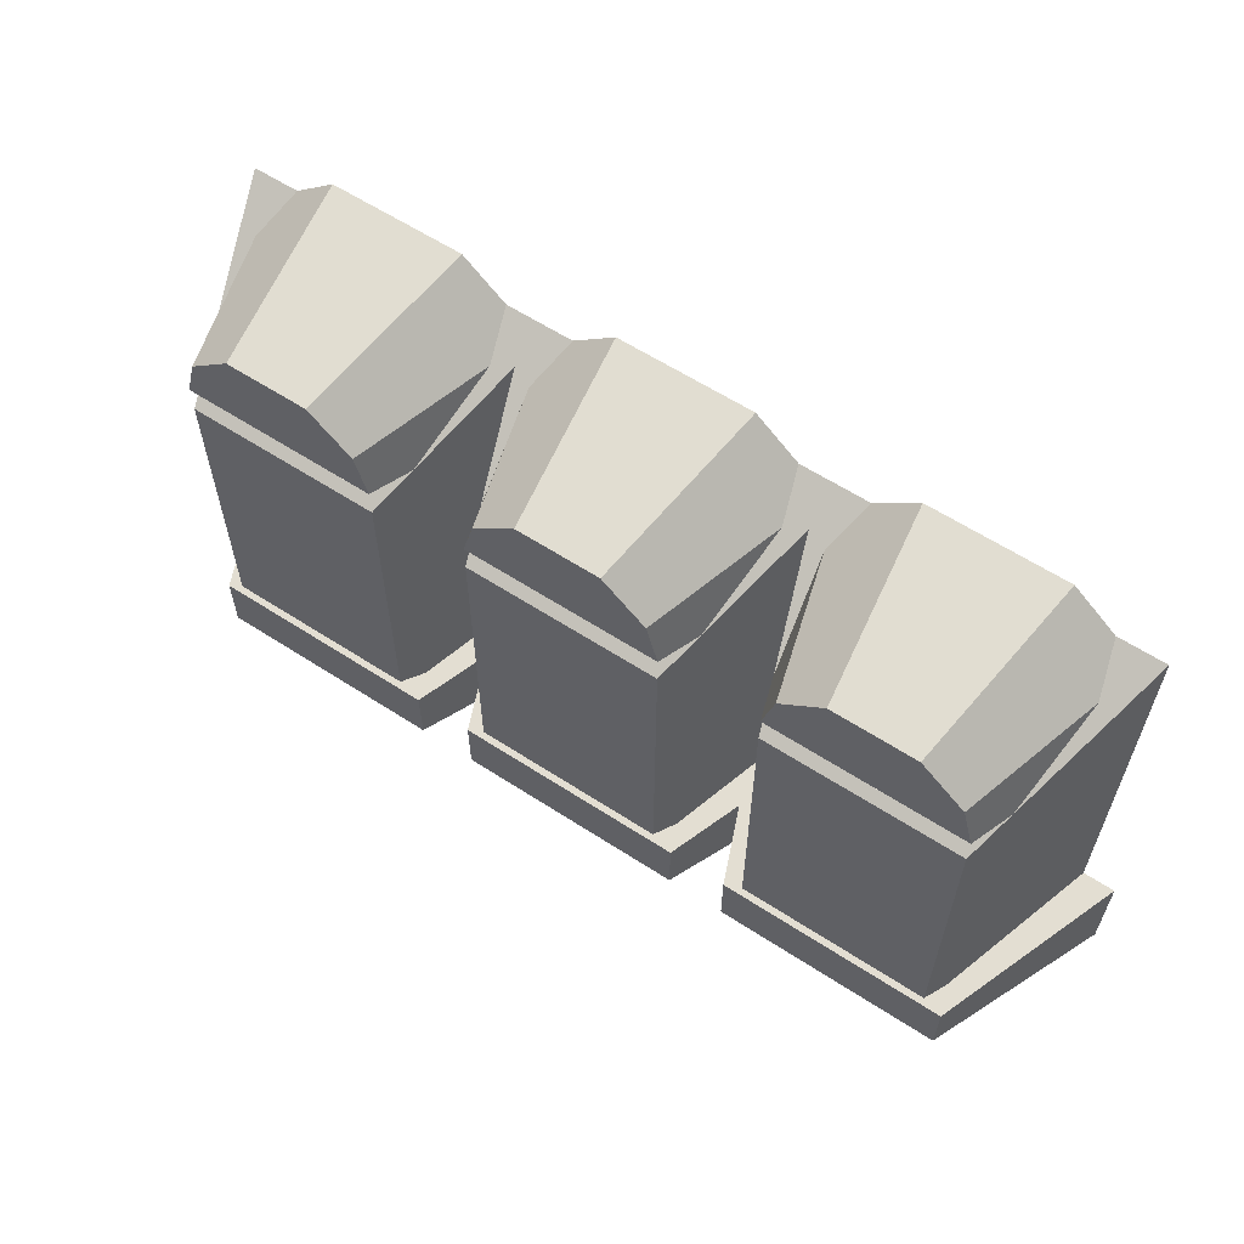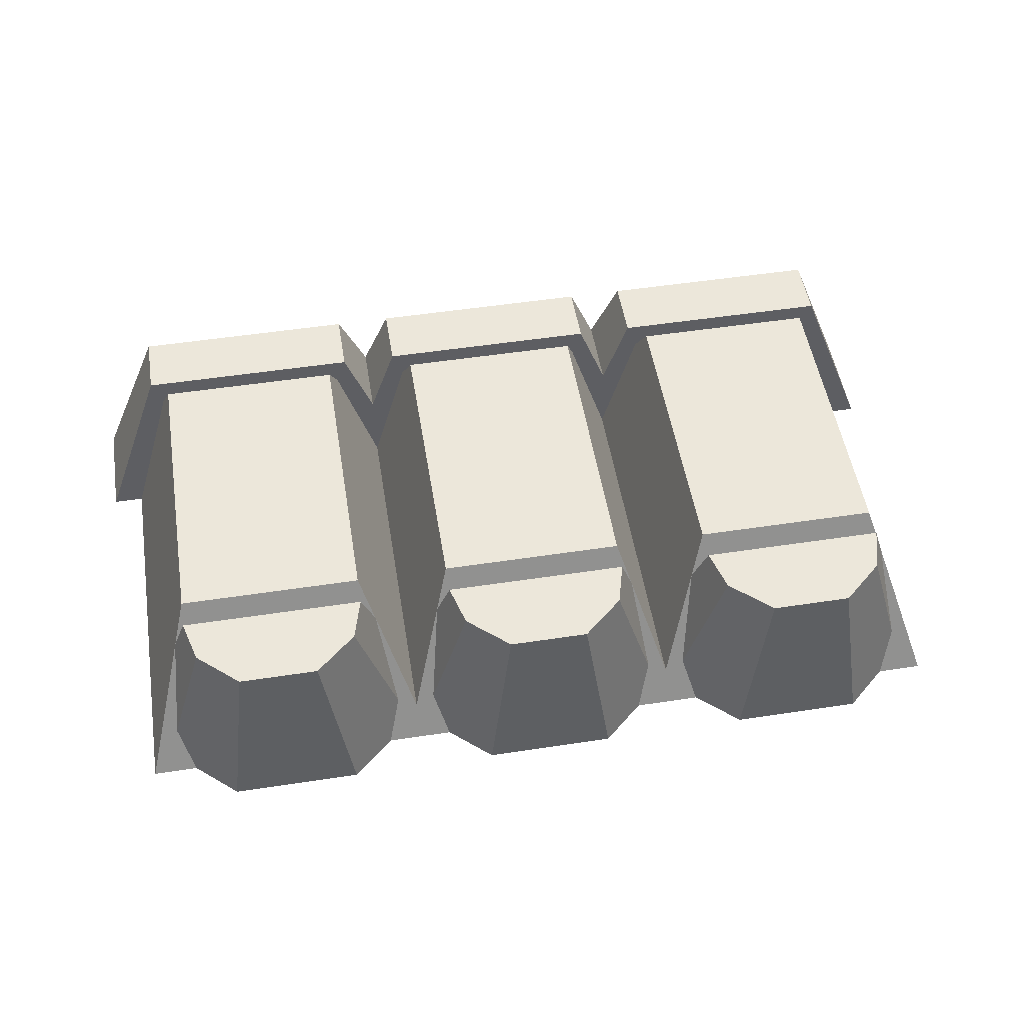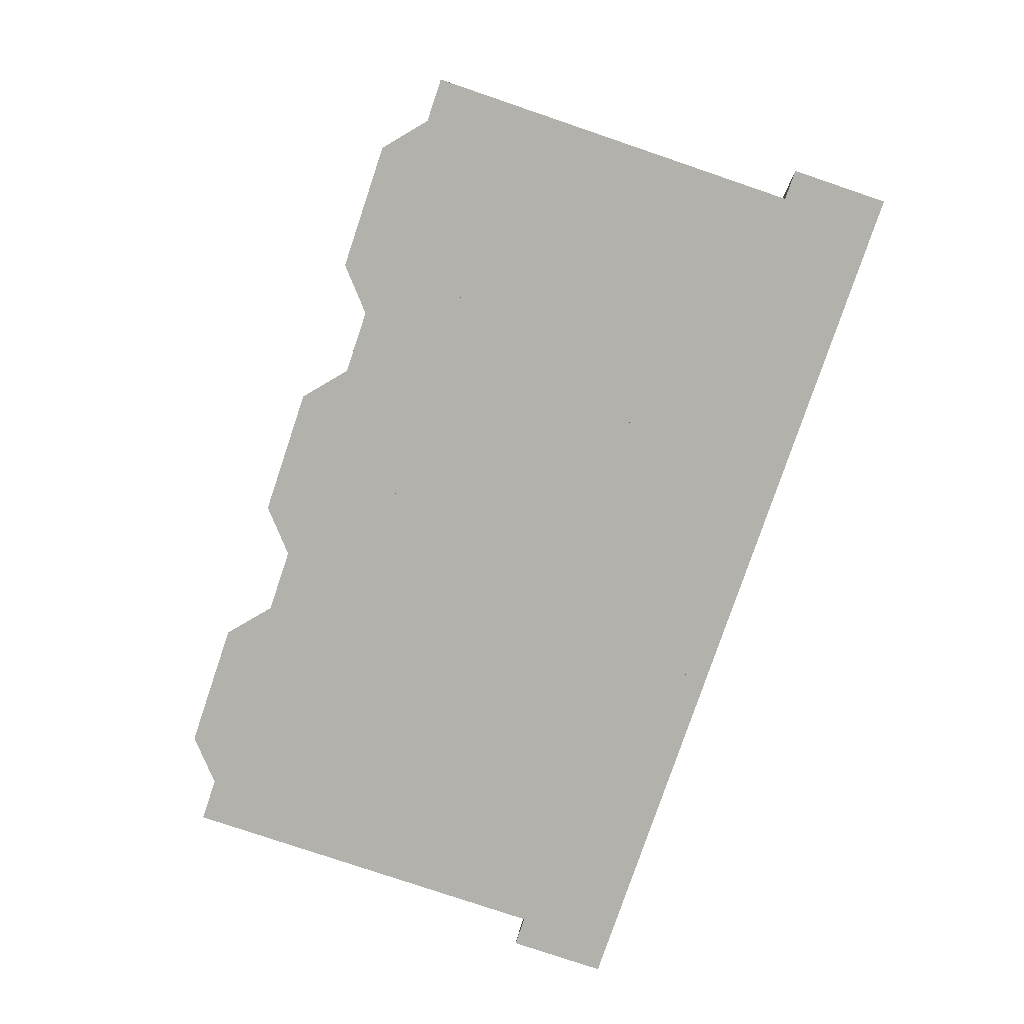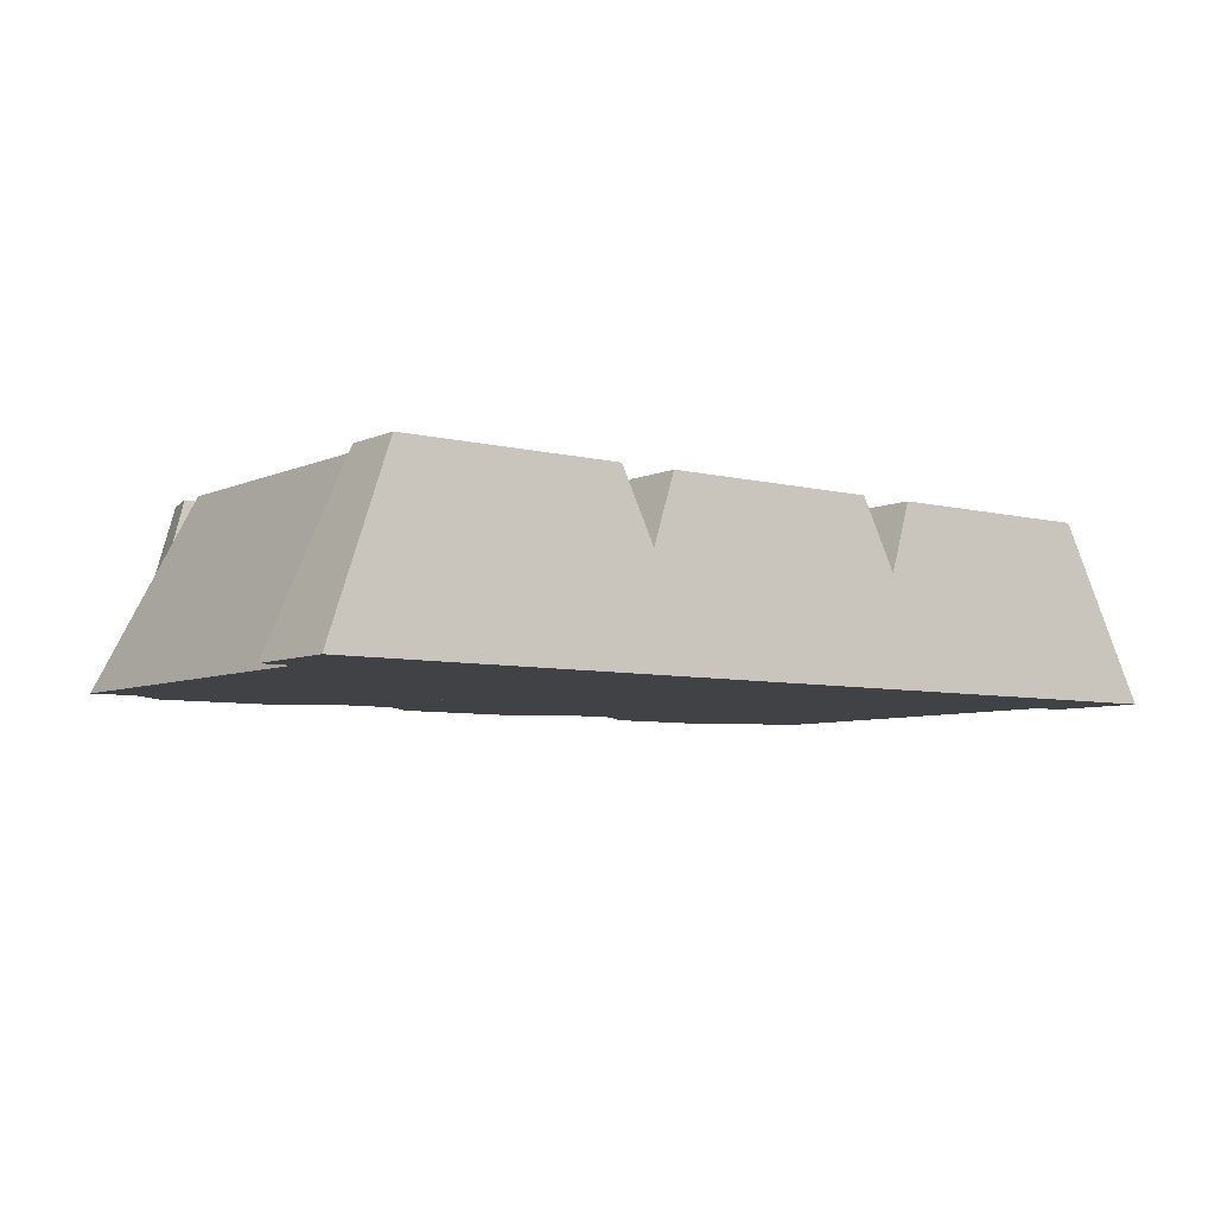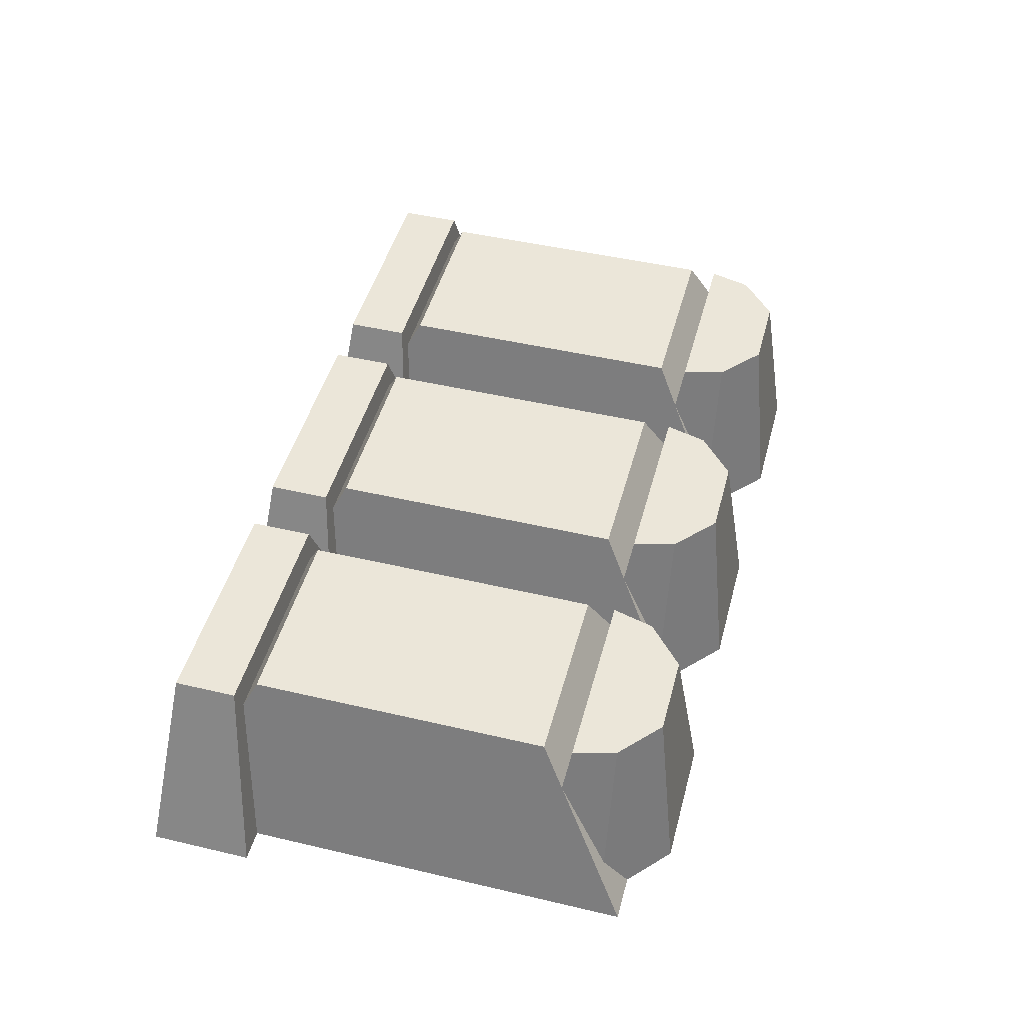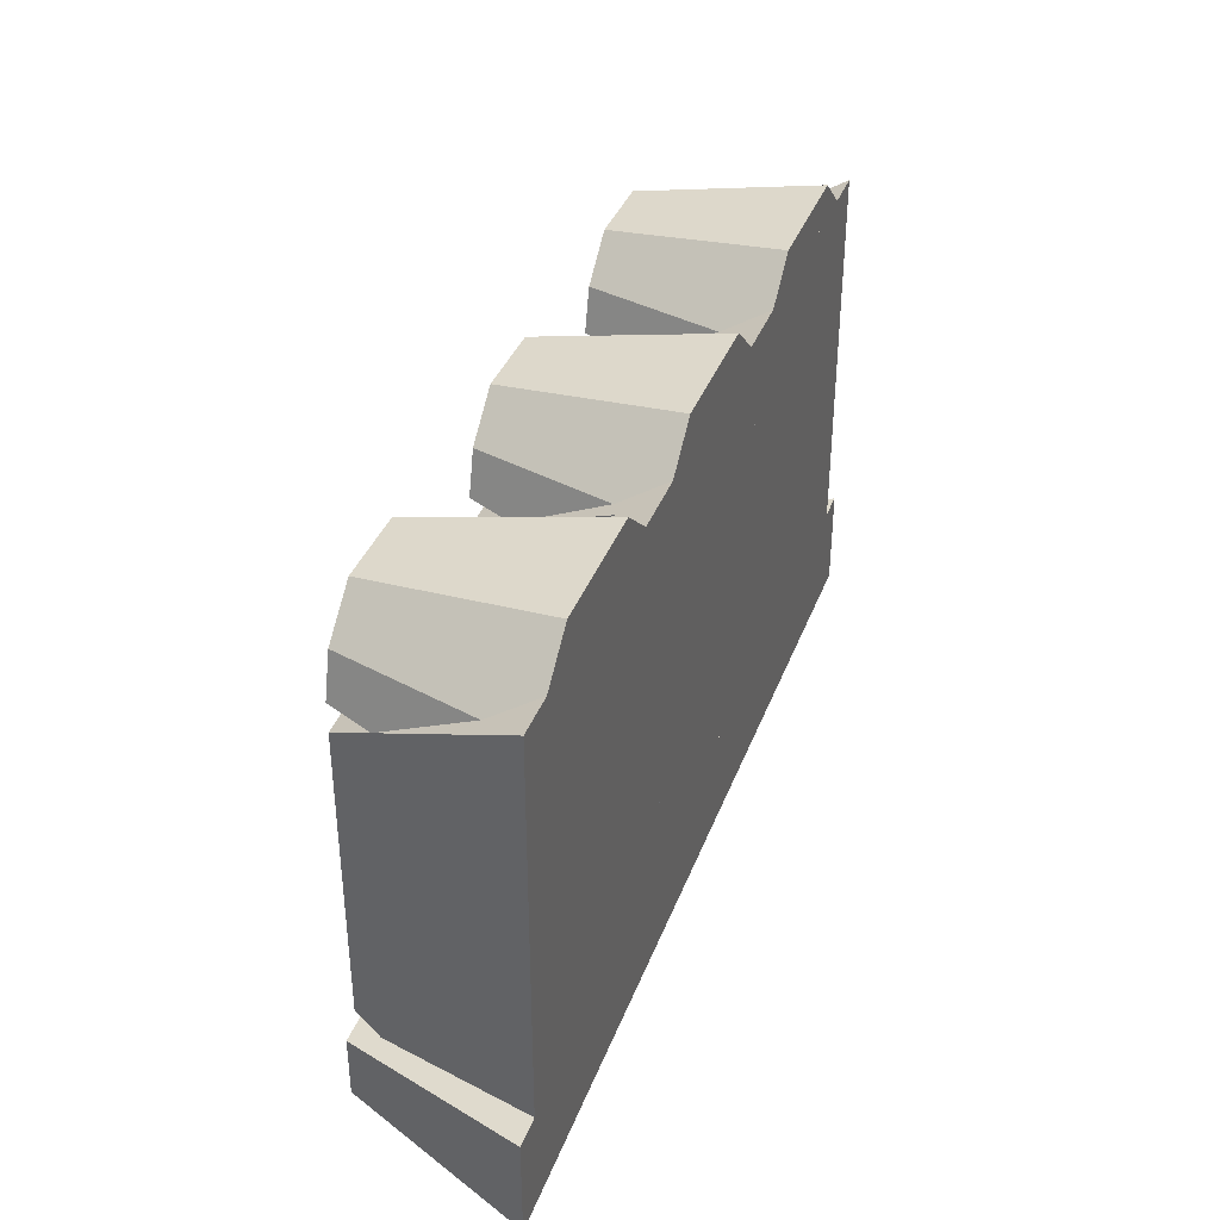
<metadata>
{"format":"obj","ext":"obj","renderer":"f3d","projection":"perspective","resolution":1024,"background":"white","views":[{"elev":60.5,"azim":33.6,"up":"+Y"},{"elev":52.5,"azim":170.7,"up":"+Z"},{"elev":-78.9,"azim":-108.7,"up":"+Z"},{"elev":-6.4,"azim":-37.1,"up":"+Z"},{"elev":47.0,"azim":104.9,"up":"+Z"},{"elev":37.2,"azim":109.3,"up":"+Y"}]}
</metadata>
<code>
g CategorySymbolAttack
v -0.6662 -0.1541 0.04746
v -0.6662 0.3735 0.04746
v -0.3343 0.3735 0.04746
v -0.3343 -0.1541 0.04746
v -0.3343 0.4235 0.04746
v -0.6662 0.4235 0.04746
v -0.646 0.4985 0.04746
v -0.3546 0.4985 0.04746
v -0.5715 0.5635 0.04746
v -0.4291 0.5635 0.04746
v -0.7001 -0.1841 0.04746
v -0.3004 -0.1841 0.04746
v -0.3004 -0.2941 0.04746
v -0.7001 -0.2941 0.04746
v -0.1659 -0.1541 0.04746
v -0.1659 0.3735 0.04746
v 0.1659 0.3735 0.04746
v 0.1659 -0.1541 0.04746
v 0.1659 0.4235 0.04746
v -0.1659 0.4235 0.04746
v -0.1457 0.4985 0.04746
v 0.1457 0.4985 0.04746
v -0.07118 0.5635 0.04746
v 0.07118 0.5635 0.04746
v -0.1999 -0.1841 0.04746
v 0.1999 -0.1841 0.04746
v 0.1999 -0.2941 0.04746
v -0.1999 -0.2941 0.04746
v 0.3343 -0.1541 0.04746
v 0.3343 0.3735 0.04746
v 0.6662 0.3735 0.04746
v 0.6662 -0.1541 0.04746
v 0.6662 0.4235 0.04746
v 0.3343 0.4235 0.04746
v 0.3546 0.4985 0.04746
v 0.646 0.4985 0.04746
v 0.4291 0.5635 0.04746
v 0.5715 0.5635 0.04746
v 0.3004 -0.1841 0.04746
v 0.7001 -0.1841 0.04746
v 0.7001 -0.2941 0.04746
v 0.3004 -0.2941 0.04746
v -0.7719 -0.322 -0.2723
v -0.2287 -0.322 -0.2723
v -0.2287 0.5414 -0.2723
v -0.7719 0.5414 -0.2723
v -0.2287 0.3775 -0.2723
v -0.7388 0.5003 -0.2723
v -0.7719 0.3775 -0.2723
v -0.2618 0.5003 -0.2723
v -0.6168 0.6067 -0.2723
v -0.3838 0.6067 -0.2723
v -0.8274 -0.149 -0.2723
v -0.8274 -0.3291 -0.2723
v -0.1732 -0.3291 -0.2723
v -0.1732 -0.149 -0.2723
v -0.2716 -0.322 -0.2723
v 0.2716 -0.322 -0.2723
v 0.2716 0.5414 -0.2723
v -0.2716 0.5414 -0.2723
v 0.2716 0.3775 -0.2723
v -0.2385 0.5003 -0.2723
v -0.2716 0.3775 -0.2723
v 0.2385 0.5003 -0.2723
v -0.1165 0.6067 -0.2723
v 0.1165 0.6067 -0.2723
v -0.3271 -0.149 -0.2723
v -0.3271 -0.3291 -0.2723
v 0.3271 -0.3291 -0.2723
v 0.3271 -0.149 -0.2723
v 0.2287 -0.322 -0.2723
v 0.7719 -0.322 -0.2723
v 0.7719 0.5414 -0.2723
v 0.2287 0.5414 -0.2723
v 0.7719 0.3775 -0.2723
v 0.2618 0.5003 -0.2723
v 0.2287 0.3775 -0.2723
v 0.7388 0.5003 -0.2723
v 0.3838 0.6067 -0.2723
v 0.6168 0.6067 -0.2723
v 0.1732 -0.149 -0.2723
v 0.1732 -0.3291 -0.2723
v 0.8274 -0.3291 -0.2723
v 0.8274 -0.149 -0.2723
v 0.6662 -0.1541 0.04746
v 0.6662 0.3735 0.04746
v 0.7719 0.5414 -0.2723
v 0.7719 -0.322 -0.2723
v -0.1659 0.4235 0.04746
v 0.1659 0.4235 0.04746
v 0.2716 0.3775 -0.2723
v -0.2716 0.3775 -0.2723
v -0.646 0.4985 0.04746
v -0.6662 0.4235 0.04746
v -0.7719 0.3775 -0.2723
v -0.7388 0.5003 -0.2723
v 0.6662 0.3735 0.04746
v 0.3343 0.3735 0.04746
v 0.2287 0.5414 -0.2723
v 0.7719 0.5414 -0.2723
v -0.3343 0.4235 0.04746
v -0.3546 0.4985 0.04746
v -0.2618 0.5003 -0.2723
v -0.2287 0.3775 -0.2723
v 0.3343 0.4235 0.04746
v 0.6662 0.4235 0.04746
v 0.7719 0.3775 -0.2723
v 0.2287 0.3775 -0.2723
v -0.1457 0.4985 0.04746
v -0.1659 0.4235 0.04746
v -0.2716 0.3775 -0.2723
v -0.2385 0.5003 -0.2723
v -0.4291 0.5635 0.04746
v -0.5715 0.5635 0.04746
v -0.6168 0.6067 -0.2723
v -0.3838 0.6067 -0.2723
v 0.1659 0.4235 0.04746
v 0.1457 0.4985 0.04746
v 0.2385 0.5003 -0.2723
v 0.2716 0.3775 -0.2723
v -0.5715 0.5635 0.04746
v -0.646 0.4985 0.04746
v -0.7388 0.5003 -0.2723
v -0.6168 0.6067 -0.2723
v 0.3546 0.4985 0.04746
v 0.3343 0.4235 0.04746
v 0.2287 0.3775 -0.2723
v 0.2618 0.5003 -0.2723
v 0.07118 0.5635 0.04746
v -0.07118 0.5635 0.04746
v -0.1165 0.6067 -0.2723
v 0.1165 0.6067 -0.2723
v -0.3546 0.4985 0.04746
v -0.4291 0.5635 0.04746
v -0.3838 0.6067 -0.2723
v -0.2618 0.5003 -0.2723
v 0.6662 0.4235 0.04746
v 0.646 0.4985 0.04746
v 0.7388 0.5003 -0.2723
v 0.7719 0.3775 -0.2723
v -0.07118 0.5635 0.04746
v -0.1457 0.4985 0.04746
v -0.2385 0.5003 -0.2723
v -0.1165 0.6067 -0.2723
v -0.3004 -0.1841 0.04746
v -0.7001 -0.1841 0.04746
v -0.8274 -0.149 -0.2723
v -0.1732 -0.149 -0.2723
v 0.5715 0.5635 0.04746
v 0.4291 0.5635 0.04746
v 0.3838 0.6067 -0.2723
v 0.6168 0.6067 -0.2723
v 0.1457 0.4985 0.04746
v 0.07118 0.5635 0.04746
v 0.1165 0.6067 -0.2723
v 0.2385 0.5003 -0.2723
v -0.7001 -0.2941 0.04746
v -0.3004 -0.2941 0.04746
v -0.1732 -0.3291 -0.2723
v -0.8274 -0.3291 -0.2723
v 0.4291 0.5635 0.04746
v 0.3546 0.4985 0.04746
v 0.2618 0.5003 -0.2723
v 0.3838 0.6067 -0.2723
v 0.1999 -0.1841 0.04746
v -0.1999 -0.1841 0.04746
v -0.3271 -0.149 -0.2723
v 0.3271 -0.149 -0.2723
v -0.3004 -0.2941 0.04746
v -0.3004 -0.1841 0.04746
v -0.1732 -0.149 -0.2723
v -0.1732 -0.3291 -0.2723
v 0.646 0.4985 0.04746
v 0.5715 0.5635 0.04746
v 0.6168 0.6067 -0.2723
v 0.7388 0.5003 -0.2723
v -0.6662 0.3735 0.04746
v -0.6662 -0.1541 0.04746
v -0.7719 -0.322 -0.2723
v -0.7719 0.5414 -0.2723
v -0.1999 -0.2941 0.04746
v 0.1999 -0.2941 0.04746
v 0.3271 -0.3291 -0.2723
v -0.3271 -0.3291 -0.2723
v -0.7001 -0.1841 0.04746
v -0.7001 -0.2941 0.04746
v -0.8274 -0.3291 -0.2723
v -0.8274 -0.149 -0.2723
v 0.7001 -0.1841 0.04746
v 0.3004 -0.1841 0.04746
v 0.1732 -0.149 -0.2723
v 0.8274 -0.149 -0.2723
v -0.6662 -0.1541 0.04746
v -0.3343 -0.1541 0.04746
v -0.2287 -0.322 -0.2723
v -0.7719 -0.322 -0.2723
v 0.1999 -0.2941 0.04746
v 0.1999 -0.1841 0.04746
v 0.3271 -0.149 -0.2723
v 0.3271 -0.3291 -0.2723
v -0.1659 0.3735 0.04746
v -0.1659 -0.1541 0.04746
v -0.2716 -0.322 -0.2723
v -0.2716 0.5414 -0.2723
v 0.3004 -0.2941 0.04746
v 0.7001 -0.2941 0.04746
v 0.8274 -0.3291 -0.2723
v 0.1732 -0.3291 -0.2723
v -0.3343 -0.1541 0.04746
v -0.3343 0.3735 0.04746
v -0.2287 0.5414 -0.2723
v -0.2287 -0.322 -0.2723
v -0.1999 -0.1841 0.04746
v -0.1999 -0.2941 0.04746
v -0.3271 -0.3291 -0.2723
v -0.3271 -0.149 -0.2723
v -0.1659 -0.1541 0.04746
v 0.1659 -0.1541 0.04746
v 0.2716 -0.322 -0.2723
v -0.2716 -0.322 -0.2723
v 0.7001 -0.2941 0.04746
v 0.7001 -0.1841 0.04746
v 0.8274 -0.149 -0.2723
v 0.8274 -0.3291 -0.2723
v -0.3343 0.3735 0.04746
v -0.6662 0.3735 0.04746
v -0.7719 0.5414 -0.2723
v -0.2287 0.5414 -0.2723
v 0.3343 0.3735 0.04746
v 0.3343 -0.1541 0.04746
v 0.2287 -0.322 -0.2723
v 0.2287 0.5414 -0.2723
v 0.1659 -0.1541 0.04746
v 0.1659 0.3735 0.04746
v 0.2716 0.5414 -0.2723
v 0.2716 -0.322 -0.2723
v 0.3004 -0.1841 0.04746
v 0.3004 -0.2941 0.04746
v 0.1732 -0.3291 -0.2723
v 0.1732 -0.149 -0.2723
v -0.6662 0.4235 0.04746
v -0.3343 0.4235 0.04746
v -0.2287 0.3775 -0.2723
v -0.7719 0.3775 -0.2723
v 0.3343 -0.1541 0.04746
v 0.6662 -0.1541 0.04746
v 0.7719 -0.322 -0.2723
v 0.2287 -0.322 -0.2723
v 0.1659 0.3735 0.04746
v -0.1659 0.3735 0.04746
v -0.2716 0.5414 -0.2723
v 0.2716 0.5414 -0.2723
g CategorySymbolAttack_0
f 3 2 1
f 4 3 1
f 7 6 5
f 8 7 5
f 9 7 8
f 10 9 8
f 13 12 11
f 14 13 11
f 17 16 15
f 18 17 15
f 21 20 19
f 22 21 19
f 23 21 22
f 24 23 22
f 27 26 25
f 28 27 25
f 31 30 29
f 32 31 29
f 35 34 33
f 36 35 33
f 37 35 36
f 38 37 36
f 41 40 39
f 42 41 39
f 45 44 43
f 46 45 43
f 49 48 47
f 48 50 47
f 48 51 50
f 51 52 50
f 55 54 53
f 56 55 53
f 59 58 57
f 60 59 57
f 63 62 61
f 62 64 61
f 62 65 64
f 65 66 64
f 69 68 67
f 70 69 67
f 73 72 71
f 74 73 71
f 77 76 75
f 76 78 75
f 76 79 78
f 79 80 78
f 83 82 81
f 84 83 81
f 87 86 85
f 88 87 85
f 91 90 89
f 92 91 89
f 95 94 93
f 96 95 93
f 99 98 97
f 100 99 97
f 103 102 101
f 104 103 101
f 107 106 105
f 108 107 105
f 111 110 109
f 112 111 109
f 115 114 113
f 116 115 113
f 119 118 117
f 120 119 117
f 123 122 121
f 124 123 121
f 127 126 125
f 128 127 125
f 131 130 129
f 132 131 129
f 135 134 133
f 136 135 133
f 139 138 137
f 140 139 137
f 143 142 141
f 144 143 141
f 147 146 145
f 148 147 145
f 151 150 149
f 152 151 149
f 155 154 153
f 156 155 153
f 159 158 157
f 160 159 157
f 163 162 161
f 164 163 161
f 167 166 165
f 168 167 165
f 171 170 169
f 172 171 169
f 175 174 173
f 176 175 173
f 179 178 177
f 180 179 177
f 183 182 181
f 184 183 181
f 187 186 185
f 188 187 185
f 191 190 189
f 192 191 189
f 195 194 193
f 196 195 193
f 199 198 197
f 200 199 197
f 203 202 201
f 204 203 201
f 207 206 205
f 208 207 205
f 211 210 209
f 212 211 209
f 215 214 213
f 216 215 213
f 219 218 217
f 220 219 217
f 223 222 221
f 224 223 221
f 227 226 225
f 228 227 225
f 231 230 229
f 232 231 229
f 235 234 233
f 236 235 233
f 239 238 237
f 240 239 237
f 243 242 241
f 244 243 241
f 247 246 245
f 248 247 245
f 251 250 249
f 252 251 249

</code>
